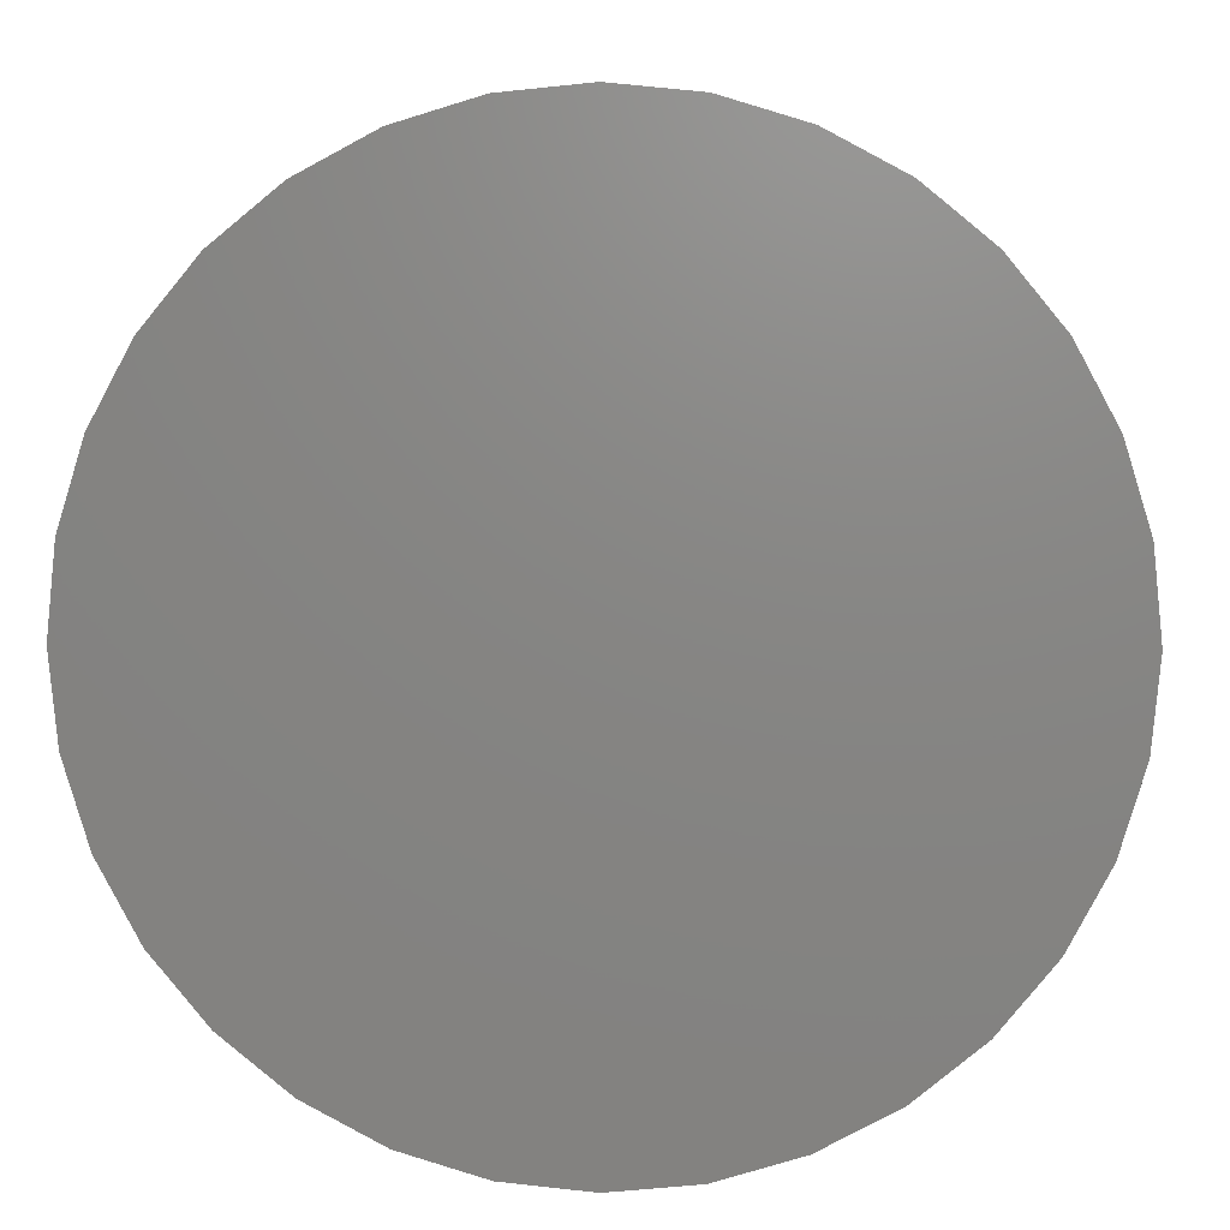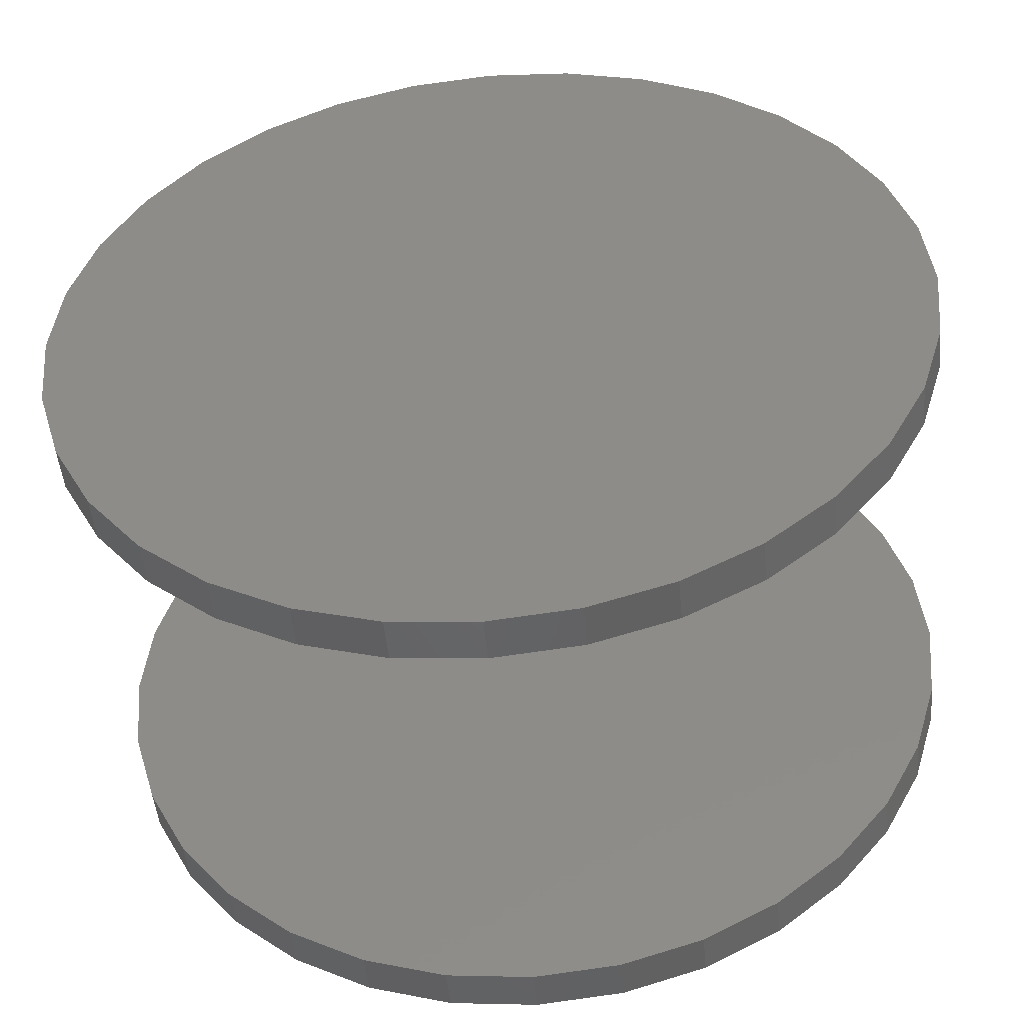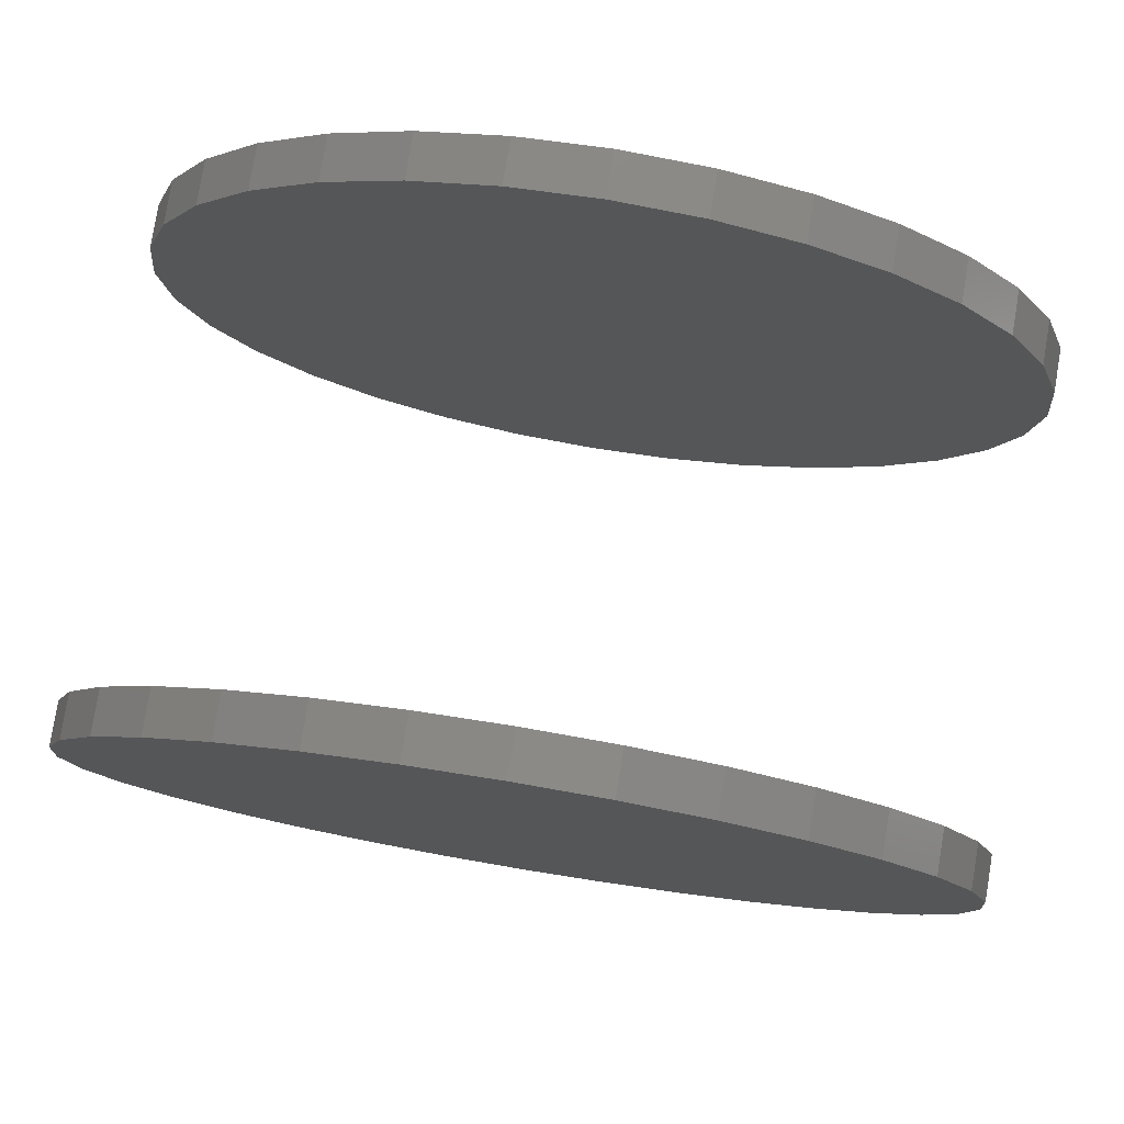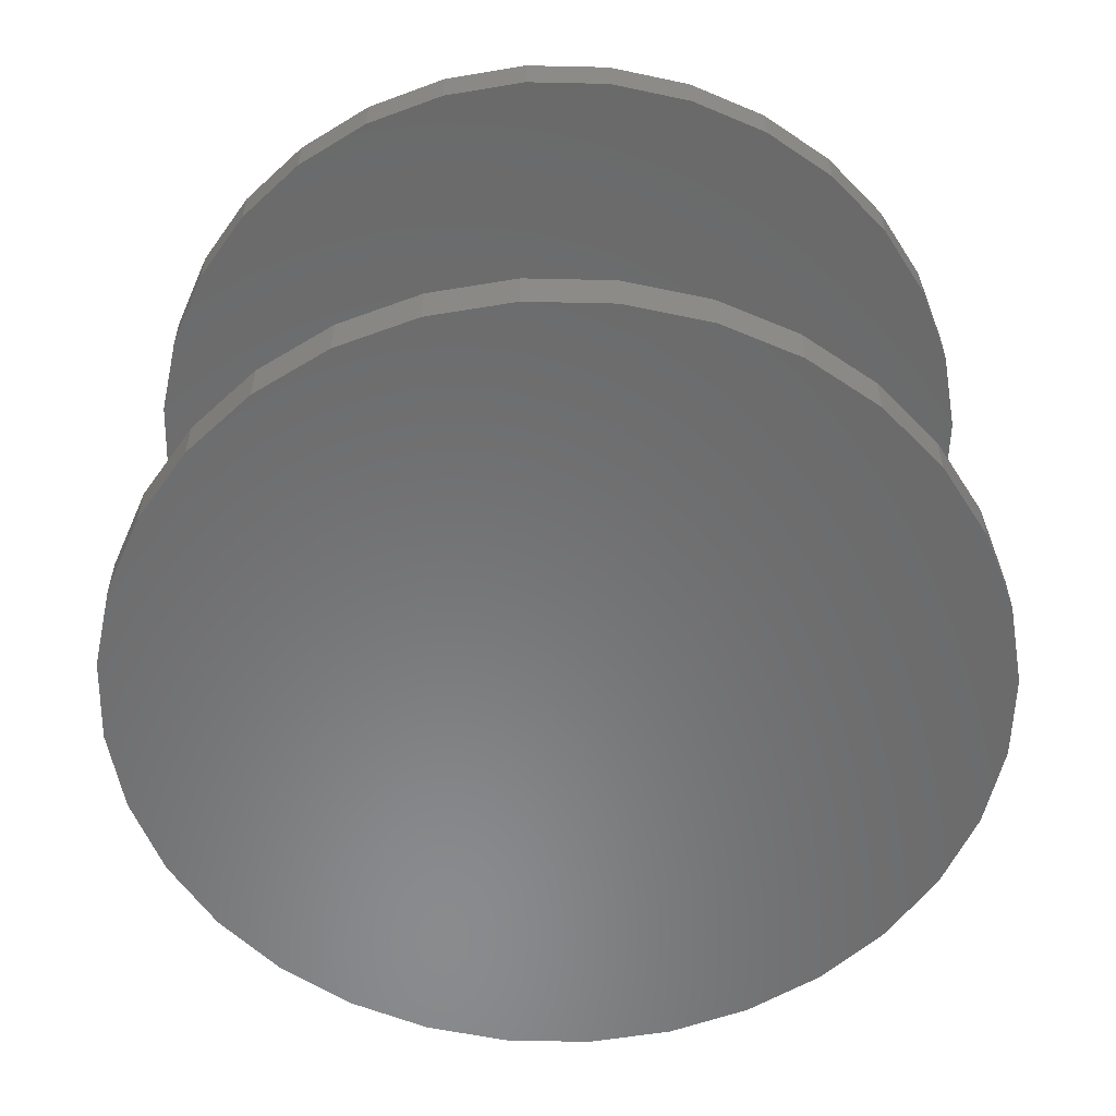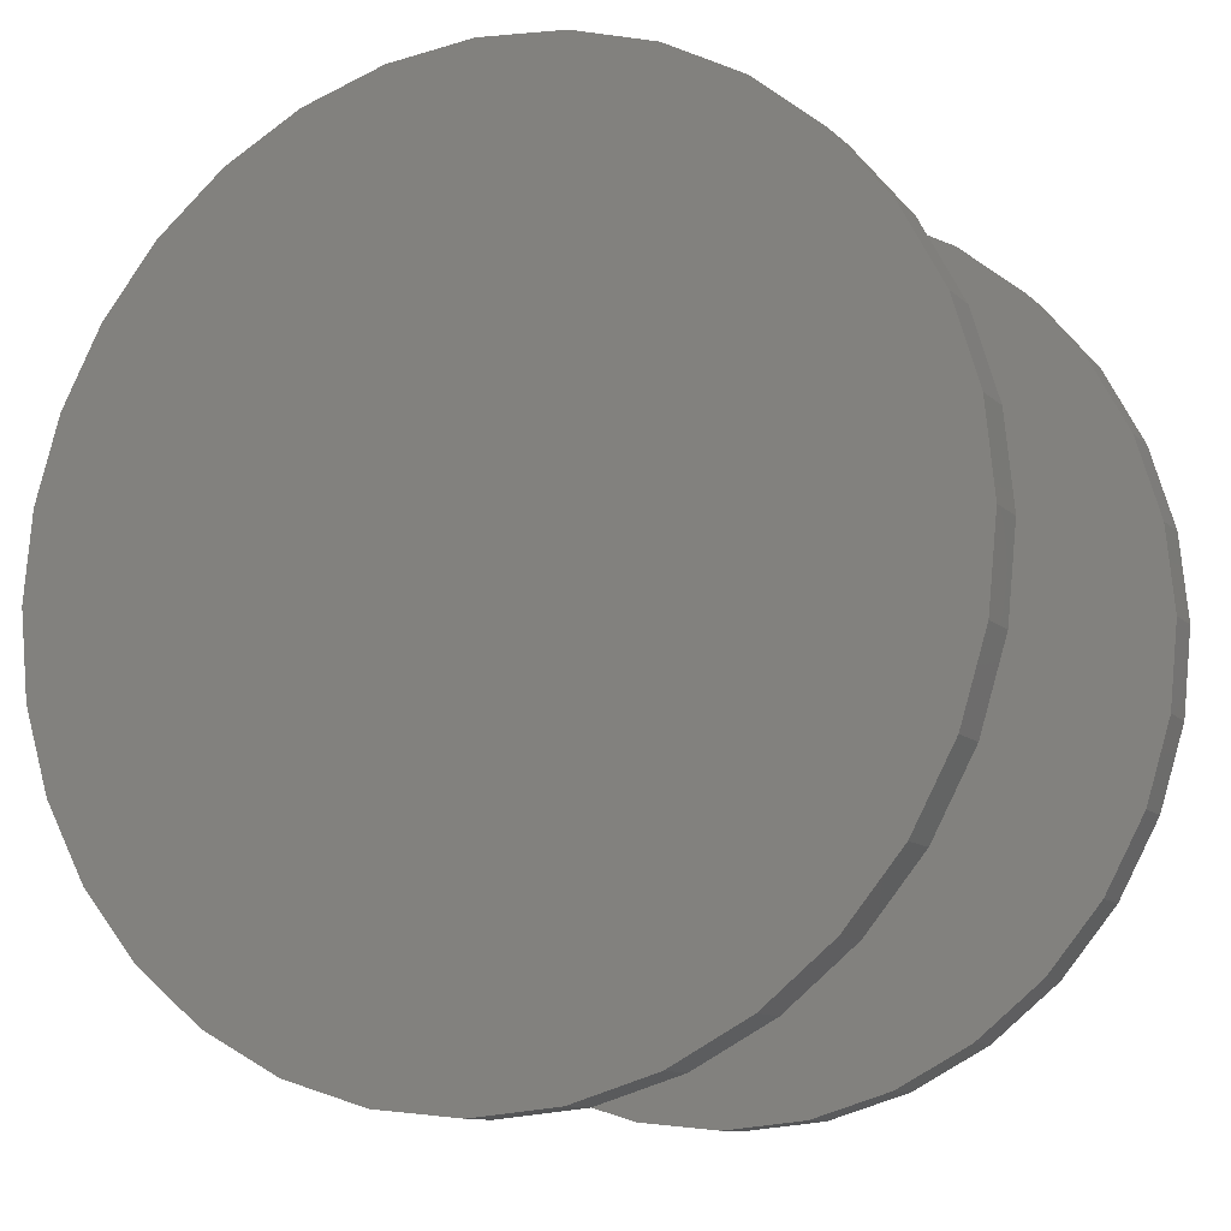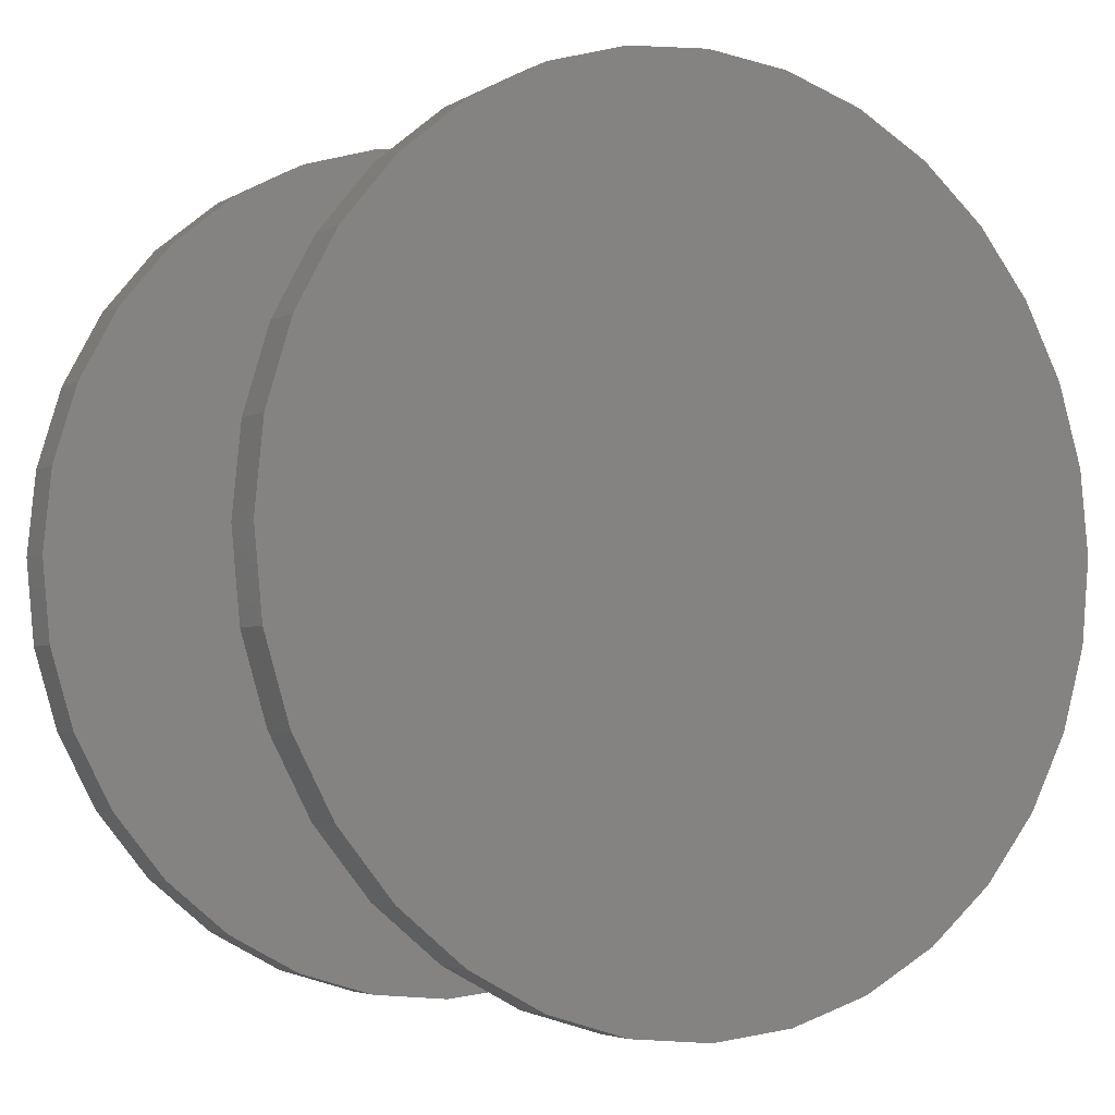
<metadata>
{"format":"stl","ext":"stl","renderer":"f3d","projection":"perspective","resolution":1024,"background":"white","views":[{"elev":5.6,"azim":-177.4,"up":"+Y"},{"elev":-48.8,"azim":-174.6,"up":"+Y"},{"elev":79.1,"azim":9.4,"up":"+Y"},{"elev":-56.5,"azim":-63.2,"up":"+Z"},{"elev":-11.0,"azim":26.1,"up":"+Y"},{"elev":-4.0,"azim":149.1,"up":"+Y"}]}
</metadata>
<code>
# stl→obj: 128 verts, 248 faces
v -0.08248 -0.008553 0.08594
v -0.08248 -0.008553 0.09375
v -0.08097 0.006769 0.08594
v -0.08097 0.006769 0.09375
v -0.07651 0.0215 0.08594
v -0.07651 0.0215 0.09375
v -0.06925 0.03508 0.08594
v -0.06925 0.03508 0.09375
v -0.05948 0.04698 0.08594
v -0.05948 0.04698 0.09375
v -0.04758 0.05675 0.08594
v -0.04758 0.05675 0.09375
v -0.034 0.06401 0.08594
v -0.034 0.06401 0.09375
v -0.01927 0.06847 0.08594
v -0.01927 0.06847 0.09375
v -0.003947 0.06998 0.08594
v -0.003947 0.06998 0.09375
v 0.01137 0.06847 0.08594
v 0.01137 0.06847 0.09375
v 0.02611 0.06401 0.08594
v 0.02611 0.06401 0.09375
v 0.03968 0.05675 0.08594
v 0.03968 0.05675 0.09375
v 0.05159 0.04698 0.08594
v 0.05159 0.04698 0.09375
v 0.06135 0.03508 0.08594
v 0.06135 0.03508 0.09375
v 0.06861 0.0215 0.08594
v 0.06861 0.0215 0.09375
v 0.07308 0.006769 0.08594
v 0.07308 0.006769 0.09375
v 0.07459 -0.008553 0.08594
v 0.07459 -0.008553 0.09375
v -0.08248 -0.008553 0
v -0.08248 -0.008553 0.007812
v -0.08097 0.006769 0
v -0.08097 0.006769 0.007812
v -0.07651 0.0215 0
v -0.07651 0.0215 0.007812
v -0.06925 0.03508 0
v -0.06925 0.03508 0.007812
v -0.05948 0.04698 0
v -0.05948 0.04698 0.007812
v -0.04758 0.05675 0
v -0.04758 0.05675 0.007812
v -0.034 0.06401 0
v -0.034 0.06401 0.007812
v -0.01927 0.06847 0
v -0.01927 0.06847 0.007812
v -0.003947 0.06998 0
v -0.003947 0.06998 0.007812
v 0.01137 0.06847 0
v 0.01137 0.06847 0.007812
v 0.02611 0.06401 0
v 0.02611 0.06401 0.007812
v 0.03968 0.05675 0
v 0.03968 0.05675 0.007812
v 0.05159 0.04698 0
v 0.05159 0.04698 0.007812
v 0.06135 0.03508 0
v 0.06135 0.03508 0.007812
v 0.06861 0.0215 0
v 0.06861 0.0215 0.007812
v 0.07308 0.006769 0
v 0.07308 0.006769 0.007812
v 0.07459 -0.008553 0
v 0.07459 -0.008553 0.007812
v 0.07308 -0.02387 0.08594
v 0.07308 -0.02387 0.09375
v 0.06861 -0.03861 0.08594
v 0.06861 -0.03861 0.09375
v 0.06135 -0.05219 0.08594
v 0.06135 -0.05219 0.09375
v 0.05159 -0.06409 0.08594
v 0.05159 -0.06409 0.09375
v 0.03968 -0.07385 0.08594
v 0.03968 -0.07385 0.09375
v 0.02611 -0.08111 0.08594
v 0.02611 -0.08111 0.09375
v 0.01137 -0.08558 0.08594
v 0.01137 -0.08558 0.09375
v -0.003947 -0.08709 0.08594
v -0.003947 -0.08709 0.09375
v -0.01927 -0.08558 0.08594
v -0.01927 -0.08558 0.09375
v -0.034 -0.08111 0.08594
v -0.034 -0.08111 0.09375
v -0.04758 -0.07385 0.08594
v -0.04758 -0.07385 0.09375
v -0.05948 -0.06409 0.08594
v -0.05948 -0.06409 0.09375
v -0.06925 -0.05219 0.08594
v -0.06925 -0.05219 0.09375
v -0.07651 -0.03861 0.08594
v -0.07651 -0.03861 0.09375
v -0.08097 -0.02387 0.08594
v -0.08097 -0.02387 0.09375
v 0.07308 -0.02387 0
v 0.07308 -0.02387 0.007812
v 0.06861 -0.03861 0
v 0.06861 -0.03861 0.007812
v 0.06135 -0.05219 0
v 0.06135 -0.05219 0.007812
v 0.05159 -0.06409 0
v 0.05159 -0.06409 0.007812
v 0.03968 -0.07385 0
v 0.03968 -0.07385 0.007812
v 0.02611 -0.08111 0
v 0.02611 -0.08111 0.007812
v 0.01137 -0.08558 0
v 0.01137 -0.08558 0.007812
v -0.003947 -0.08709 0
v -0.003947 -0.08709 0.007812
v -0.01927 -0.08558 0
v -0.01927 -0.08558 0.007812
v -0.034 -0.08111 0
v -0.034 -0.08111 0.007812
v -0.04758 -0.07385 0
v -0.04758 -0.07385 0.007812
v -0.05948 -0.06409 0
v -0.05948 -0.06409 0.007812
v -0.06925 -0.05219 0
v -0.06925 -0.05219 0.007812
v -0.07651 -0.03861 0
v -0.07651 -0.03861 0.007812
v -0.08097 -0.02387 0
v -0.08097 -0.02387 0.007812
f 1 2 3
f 3 2 4
f 3 4 5
f 5 4 6
f 5 6 7
f 7 6 8
f 7 8 9
f 9 8 10
f 9 10 11
f 11 10 12
f 11 12 13
f 13 12 14
f 13 14 15
f 15 14 16
f 15 16 17
f 17 16 18
f 17 18 19
f 19 18 20
f 19 20 21
f 21 20 22
f 21 22 23
f 23 22 24
f 23 24 25
f 25 24 26
f 25 26 27
f 27 26 28
f 27 28 29
f 29 28 30
f 29 30 31
f 31 30 32
f 31 32 33
f 33 32 34
f 35 36 37
f 37 36 38
f 37 38 39
f 39 38 40
f 39 40 41
f 41 40 42
f 41 42 43
f 43 42 44
f 43 44 45
f 45 44 46
f 45 46 47
f 47 46 48
f 47 48 49
f 49 48 50
f 49 50 51
f 51 50 52
f 51 52 53
f 53 52 54
f 53 54 55
f 55 54 56
f 55 56 57
f 57 56 58
f 57 58 59
f 59 58 60
f 59 60 61
f 61 60 62
f 61 62 63
f 63 62 64
f 63 64 65
f 65 64 66
f 65 66 67
f 67 66 68
f 33 34 69
f 69 34 70
f 69 70 71
f 71 70 72
f 71 72 73
f 73 72 74
f 73 74 75
f 75 74 76
f 75 76 77
f 77 76 78
f 77 78 79
f 79 78 80
f 79 80 81
f 81 80 82
f 81 82 83
f 83 82 84
f 83 84 85
f 85 84 86
f 85 86 87
f 87 86 88
f 87 88 89
f 89 88 90
f 89 90 91
f 91 90 92
f 91 92 93
f 93 92 94
f 93 94 95
f 95 94 96
f 95 96 97
f 97 96 98
f 97 98 1
f 1 98 2
f 67 68 99
f 99 68 100
f 99 100 101
f 101 100 102
f 101 102 103
f 103 102 104
f 103 104 105
f 105 104 106
f 105 106 107
f 107 106 108
f 107 108 109
f 109 108 110
f 109 110 111
f 111 110 112
f 111 112 113
f 113 112 114
f 113 114 115
f 115 114 116
f 115 116 117
f 117 116 118
f 117 118 119
f 119 118 120
f 119 120 121
f 121 120 122
f 121 122 123
f 123 122 124
f 123 124 125
f 125 124 126
f 125 126 127
f 127 126 128
f 127 128 35
f 35 128 36
f 50 54 52
f 54 50 48
f 54 48 56
f 56 48 46
f 56 46 58
f 58 46 44
f 58 44 60
f 106 120 108
f 108 120 118
f 108 118 110
f 110 118 116
f 110 116 112
f 112 116 114
f 60 44 62
f 62 44 42
f 62 42 64
f 64 42 40
f 64 40 66
f 66 40 38
f 66 38 68
f 68 38 36
f 68 36 100
f 100 36 128
f 100 128 102
f 102 128 126
f 102 126 104
f 104 126 124
f 104 124 106
f 106 124 122
f 106 122 120
f 17 19 15
f 13 15 19
f 21 13 19
f 11 13 21
f 23 11 21
f 9 11 23
f 25 9 23
f 77 89 75
f 87 89 77
f 79 87 77
f 85 87 79
f 81 85 79
f 83 85 81
f 89 91 75
f 75 91 93
f 75 93 73
f 73 93 95
f 73 95 71
f 71 95 97
f 71 97 69
f 69 97 1
f 69 1 33
f 33 1 3
f 33 3 31
f 31 3 5
f 31 5 29
f 29 5 7
f 29 7 27
f 27 7 9
f 27 9 25
f 16 20 18
f 20 16 14
f 20 14 22
f 22 14 12
f 22 12 24
f 24 12 10
f 24 10 26
f 76 90 78
f 78 90 88
f 78 88 80
f 80 88 86
f 80 86 82
f 82 86 84
f 26 10 28
f 28 10 8
f 28 8 30
f 30 8 6
f 30 6 32
f 32 6 4
f 32 4 34
f 34 4 2
f 34 2 70
f 70 2 98
f 70 98 72
f 72 98 96
f 72 96 74
f 74 96 94
f 74 94 76
f 76 94 92
f 76 92 90
f 51 53 49
f 47 49 53
f 55 47 53
f 45 47 55
f 57 45 55
f 43 45 57
f 59 43 57
f 107 119 105
f 117 119 107
f 109 117 107
f 115 117 109
f 111 115 109
f 113 115 111
f 119 121 105
f 105 121 123
f 105 123 103
f 103 123 125
f 103 125 101
f 101 125 127
f 101 127 99
f 99 127 35
f 99 35 67
f 67 35 37
f 67 37 65
f 65 37 39
f 65 39 63
f 63 39 41
f 63 41 61
f 61 41 43
f 61 43 59

</code>
